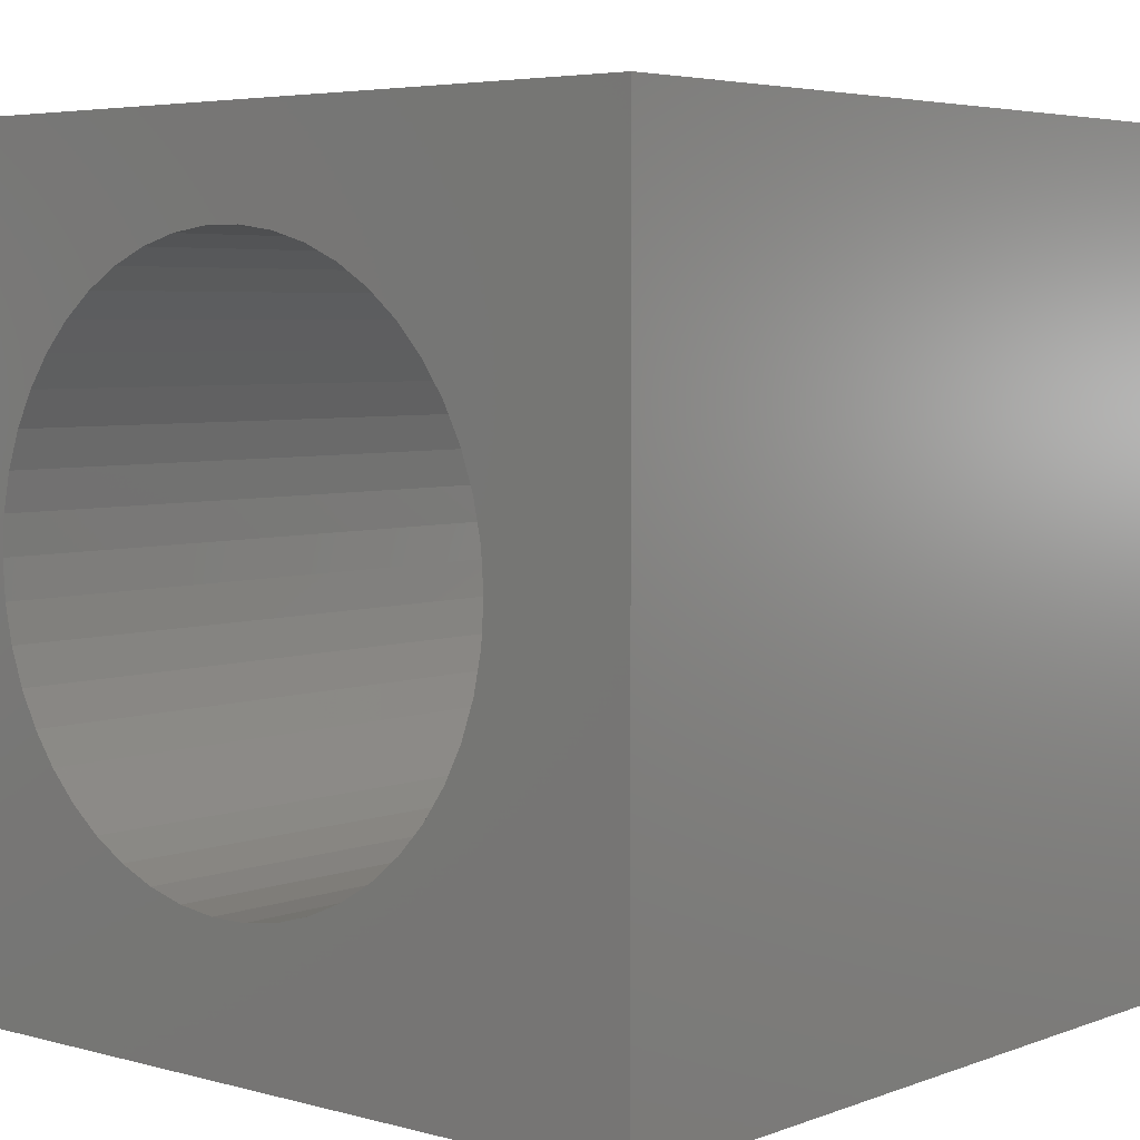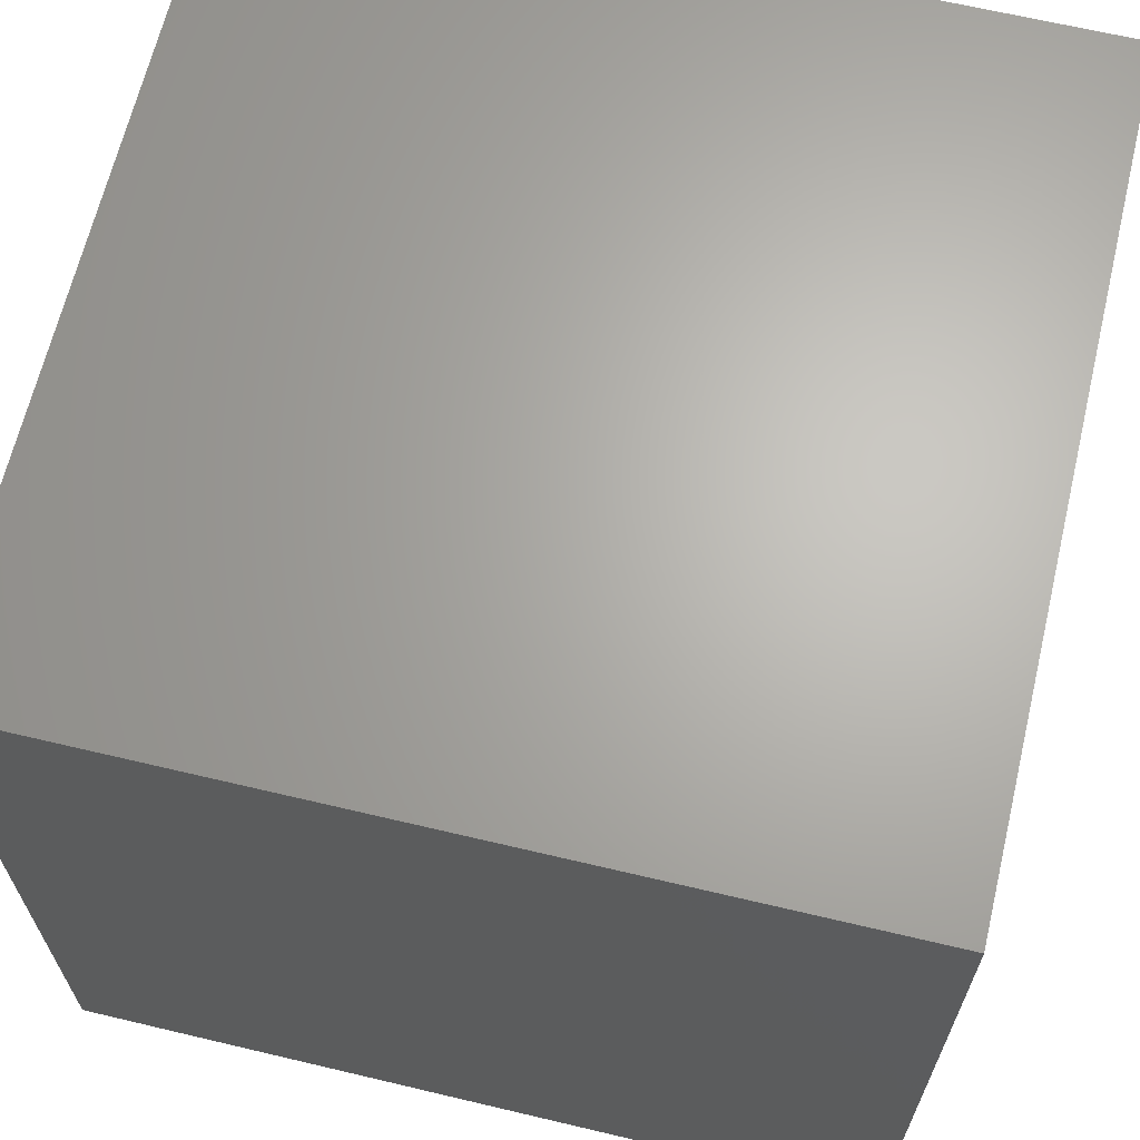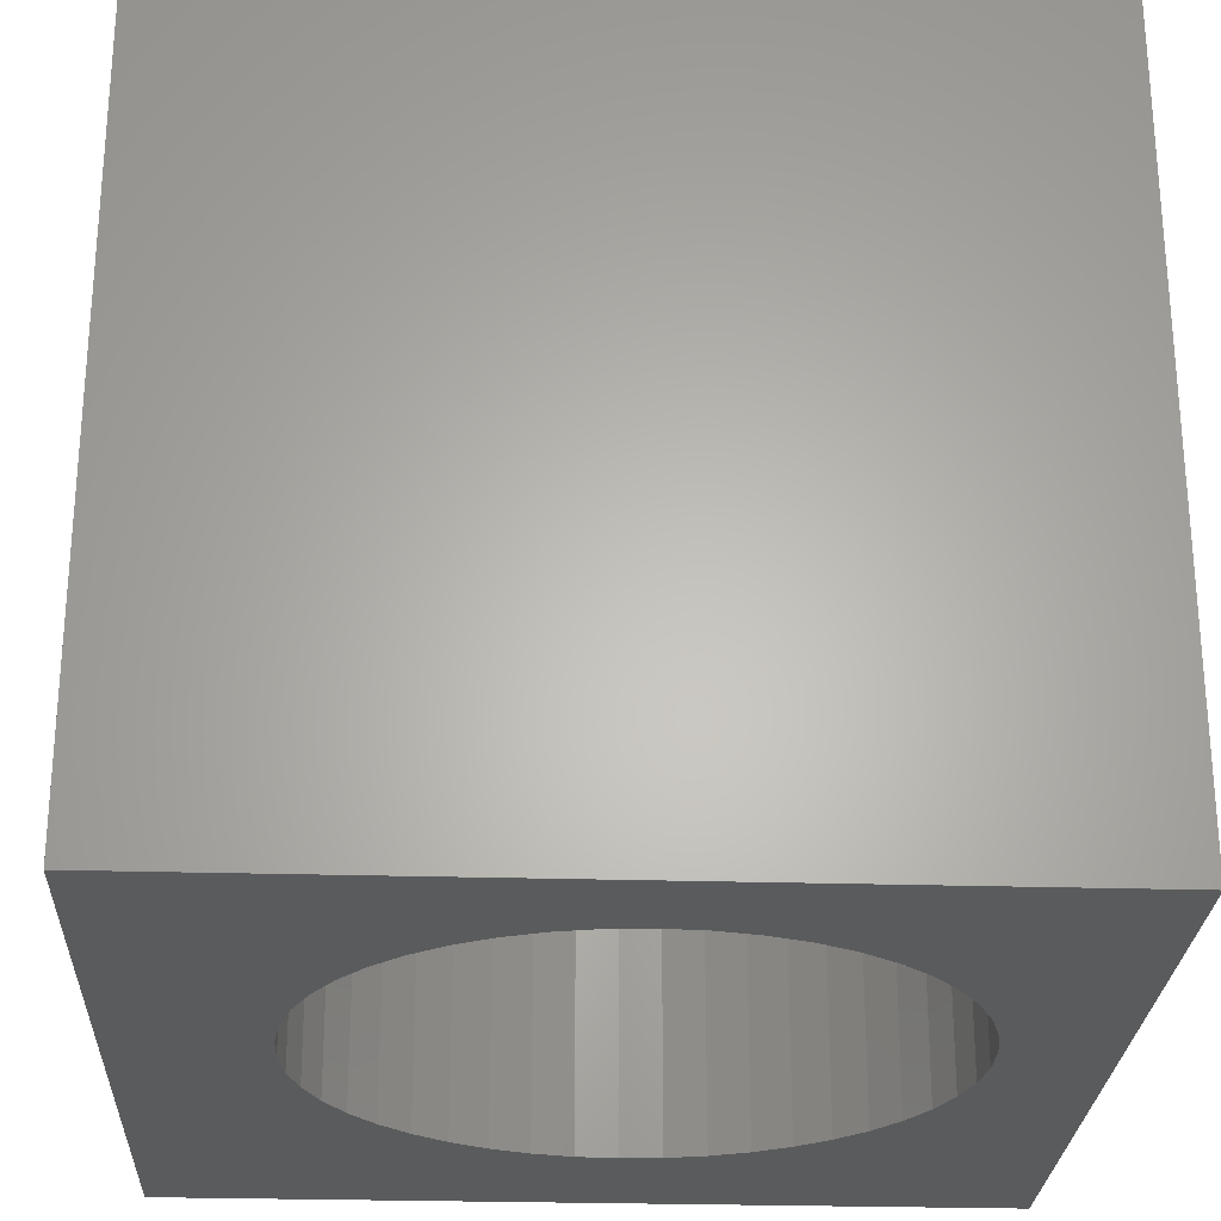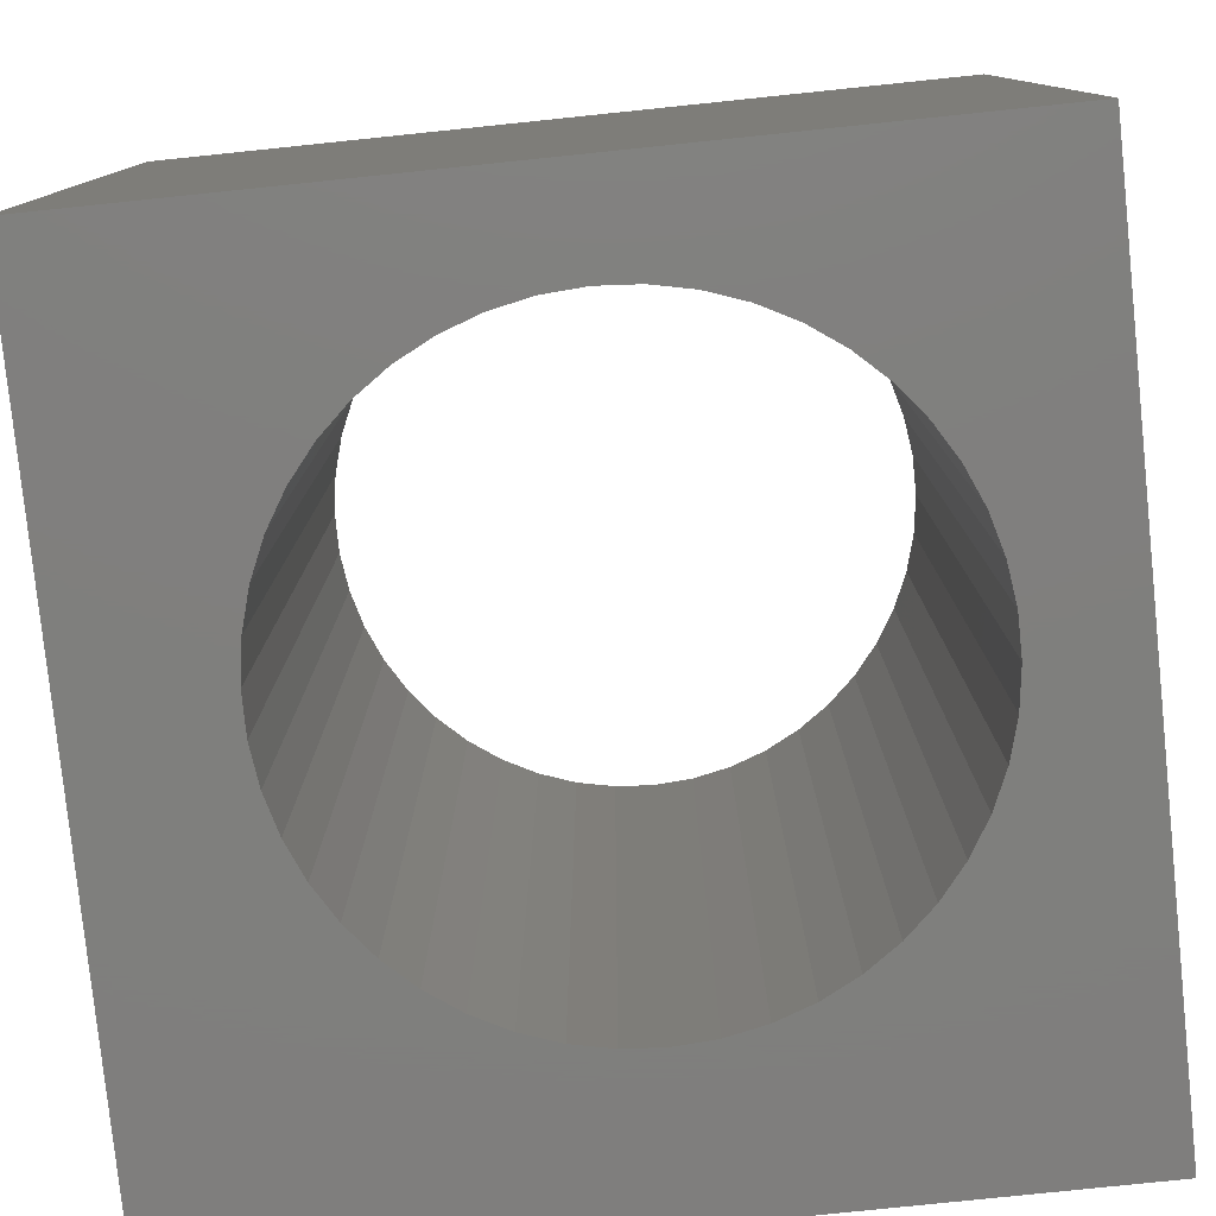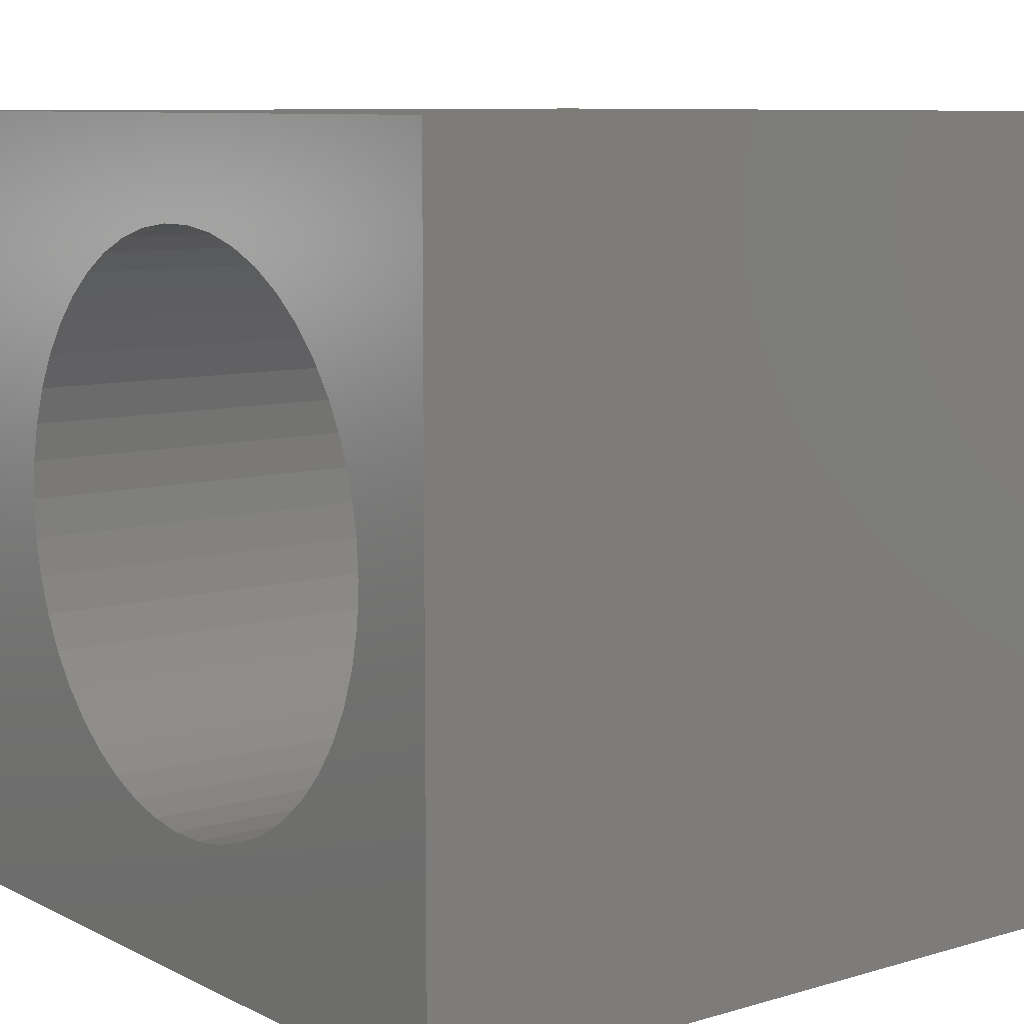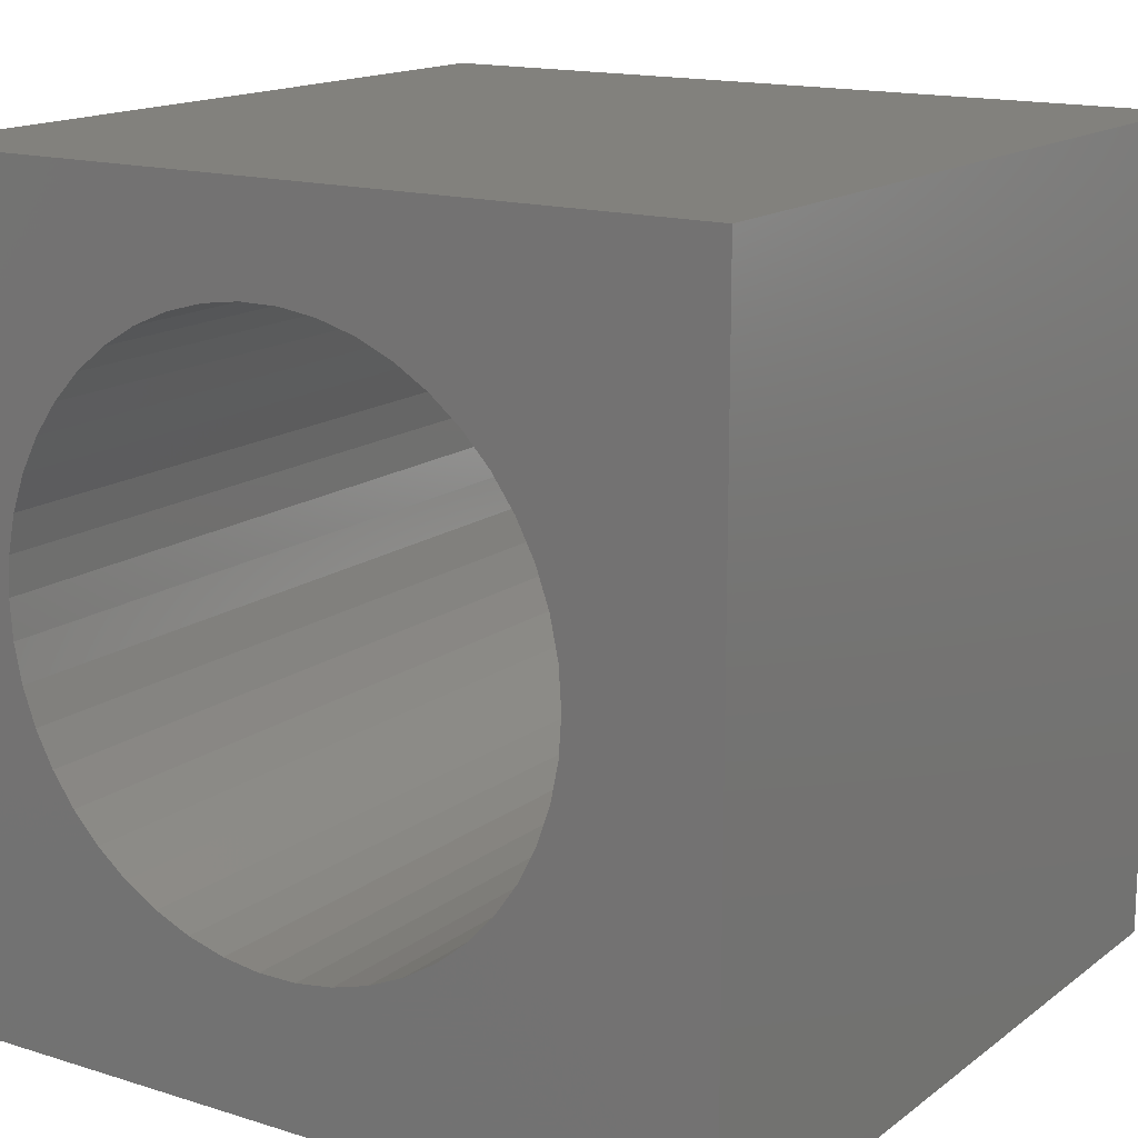
<metadata>
{"format":"stl","ext":"stl","renderer":"f3d","projection":"perspective","resolution":1024,"background":"white","views":[{"elev":4.8,"azim":-139.4,"up":"+Y"},{"elev":65.7,"azim":103.4,"up":"+Y"},{"elev":-26.2,"azim":87.3,"up":"+Z"},{"elev":-79.2,"azim":95.9,"up":"+Z"},{"elev":8.9,"azim":52.1,"up":"+Y"},{"elev":15.4,"azim":-146.5,"up":"+Y"}]}
</metadata>
<code>
# stl→obj: 100 verts, 200 faces
v 0 10 10
v 0 10 0
v 0 0 10
v 0 0 0
v 8.812 5.724 10
v 8.845 5.242 10
v 10 10 10
v 10 0 10
v 8.812 4.761 10
v 8.714 4.289 10
v 8.552 3.834 10
v 8.33 3.406 10
v 8.052 3.012 10
v 7.723 2.659 10
v 2.898 7.825 10
v 3.272 8.13 10
v 3.684 8.38 10
v 4.127 8.573 10
v 7.348 8.13 10
v 7.723 7.825 10
v 8.052 7.473 10
v 8.33 7.079 10
v 8.552 6.65 10
v 8.714 6.196 10
v 7.348 2.355 10
v 6.936 2.104 10
v 6.494 1.912 10
v 6.029 1.782 10
v 5.551 1.716 10
v 5.069 1.716 10
v 4.591 8.703 10
v 5.069 8.768 10
v 5.551 8.768 10
v 6.029 8.703 10
v 4.591 1.782 10
v 4.127 1.912 10
v 3.684 2.104 10
v 6.494 8.573 10
v 6.936 8.38 10
v 3.272 2.355 10
v 2.898 2.659 10
v 2.569 3.012 10
v 2.29 3.406 10
v 2.068 3.834 10
v 1.907 4.289 10
v 1.907 6.196 10
v 2.068 6.65 10
v 1.809 4.761 10
v 1.776 5.242 10
v 1.809 5.724 10
v 2.29 7.079 10
v 2.569 7.473 10
v 10 10 0
v 10 0 0
v 2.898 7.825 0
v 2.569 7.473 0
v 8.812 5.724 0
v 8.845 5.242 0
v 8.812 4.761 0
v 2.29 7.079 0
v 2.068 6.65 0
v 1.907 6.196 0
v 1.907 4.289 0
v 2.068 3.834 0
v 2.29 3.406 0
v 2.569 3.012 0
v 2.898 2.659 0
v 7.723 2.659 0
v 8.052 3.012 0
v 8.33 3.406 0
v 8.714 6.196 0
v 8.552 6.65 0
v 8.33 7.079 0
v 8.052 7.473 0
v 7.723 7.825 0
v 7.348 8.13 0
v 4.127 8.573 0
v 3.684 8.38 0
v 3.272 8.13 0
v 1.809 5.724 0
v 1.776 5.242 0
v 1.809 4.761 0
v 3.272 2.355 0
v 3.684 2.104 0
v 4.127 1.912 0
v 6.029 1.782 0
v 6.494 1.912 0
v 8.552 3.834 0
v 8.714 4.289 0
v 6.936 8.38 0
v 6.494 8.573 0
v 6.029 8.703 0
v 5.551 8.768 0
v 5.069 8.768 0
v 4.591 8.703 0
v 4.591 1.782 0
v 5.069 1.716 0
v 5.551 1.716 0
v 6.936 2.104 0
v 7.348 2.355 0
f 1 2 3
f 3 2 4
f 5 6 7
f 7 6 8
f 6 9 8
f 8 9 10
f 8 10 11
f 11 12 8
f 8 12 13
f 8 13 14
f 15 16 1
f 1 16 17
f 1 17 18
f 19 20 7
f 7 20 21
f 7 21 22
f 22 23 7
f 7 23 24
f 7 24 5
f 14 25 8
f 8 25 26
f 8 26 27
f 27 28 8
f 8 28 29
f 8 29 3
f 3 29 30
f 18 31 1
f 1 31 32
f 1 32 7
f 7 32 33
f 7 33 34
f 30 35 3
f 3 35 36
f 3 36 37
f 34 38 7
f 7 38 39
f 7 39 19
f 37 40 3
f 3 40 41
f 3 41 42
f 42 43 3
f 3 43 44
f 3 44 45
f 1 46 47
f 45 48 3
f 3 48 49
f 3 49 1
f 1 49 50
f 1 50 46
f 47 51 1
f 1 51 52
f 1 52 15
f 53 7 54
f 54 7 8
f 55 56 2
f 57 53 58
f 58 53 54
f 58 54 59
f 56 60 2
f 2 60 61
f 2 61 62
f 4 63 64
f 64 65 4
f 4 65 66
f 4 66 67
f 68 69 54
f 54 69 70
f 57 71 53
f 53 71 72
f 53 72 73
f 73 74 53
f 53 74 75
f 53 75 76
f 77 78 2
f 2 78 79
f 2 79 55
f 62 80 2
f 2 80 81
f 2 81 4
f 4 81 82
f 4 82 63
f 67 83 4
f 4 83 84
f 4 84 85
f 86 87 54
f 70 88 54
f 54 88 89
f 54 89 59
f 76 90 53
f 53 90 91
f 53 91 92
f 92 93 53
f 53 93 94
f 53 94 2
f 2 94 95
f 2 95 77
f 85 96 4
f 4 96 97
f 4 97 54
f 54 97 98
f 54 98 86
f 87 99 54
f 54 99 100
f 54 100 68
f 7 53 1
f 1 53 2
f 54 8 4
f 4 8 3
f 59 6 58
f 58 6 5
f 58 5 57
f 57 5 24
f 57 24 71
f 71 24 23
f 71 23 72
f 72 23 22
f 72 22 73
f 73 22 21
f 73 21 74
f 74 21 20
f 74 20 75
f 75 20 19
f 75 19 76
f 76 19 39
f 76 39 90
f 90 39 38
f 90 38 91
f 91 38 34
f 91 34 92
f 92 34 33
f 92 33 93
f 93 33 32
f 93 32 94
f 94 32 31
f 94 31 95
f 95 31 18
f 95 18 77
f 77 18 17
f 77 17 78
f 78 17 16
f 78 16 79
f 79 16 15
f 79 15 55
f 55 15 52
f 55 52 56
f 56 52 51
f 56 51 60
f 60 51 47
f 60 47 61
f 61 47 46
f 61 46 62
f 62 46 50
f 62 50 80
f 80 50 49
f 80 49 81
f 81 49 48
f 81 48 82
f 82 48 45
f 82 45 63
f 63 45 44
f 63 44 64
f 64 44 43
f 64 43 65
f 65 43 42
f 65 42 66
f 66 42 41
f 66 41 67
f 67 41 40
f 67 40 83
f 83 40 37
f 83 37 84
f 84 37 36
f 84 36 85
f 85 36 35
f 85 35 96
f 96 35 30
f 96 30 97
f 97 30 29
f 97 29 98
f 98 29 28
f 98 28 86
f 86 28 27
f 86 27 87
f 87 27 26
f 87 26 99
f 99 26 25
f 99 25 100
f 100 25 14
f 100 14 68
f 68 14 13
f 68 13 69
f 69 13 12
f 69 12 70
f 70 12 11
f 70 11 88
f 88 11 10
f 88 10 89
f 89 10 9
f 89 9 59
f 59 9 6

</code>
